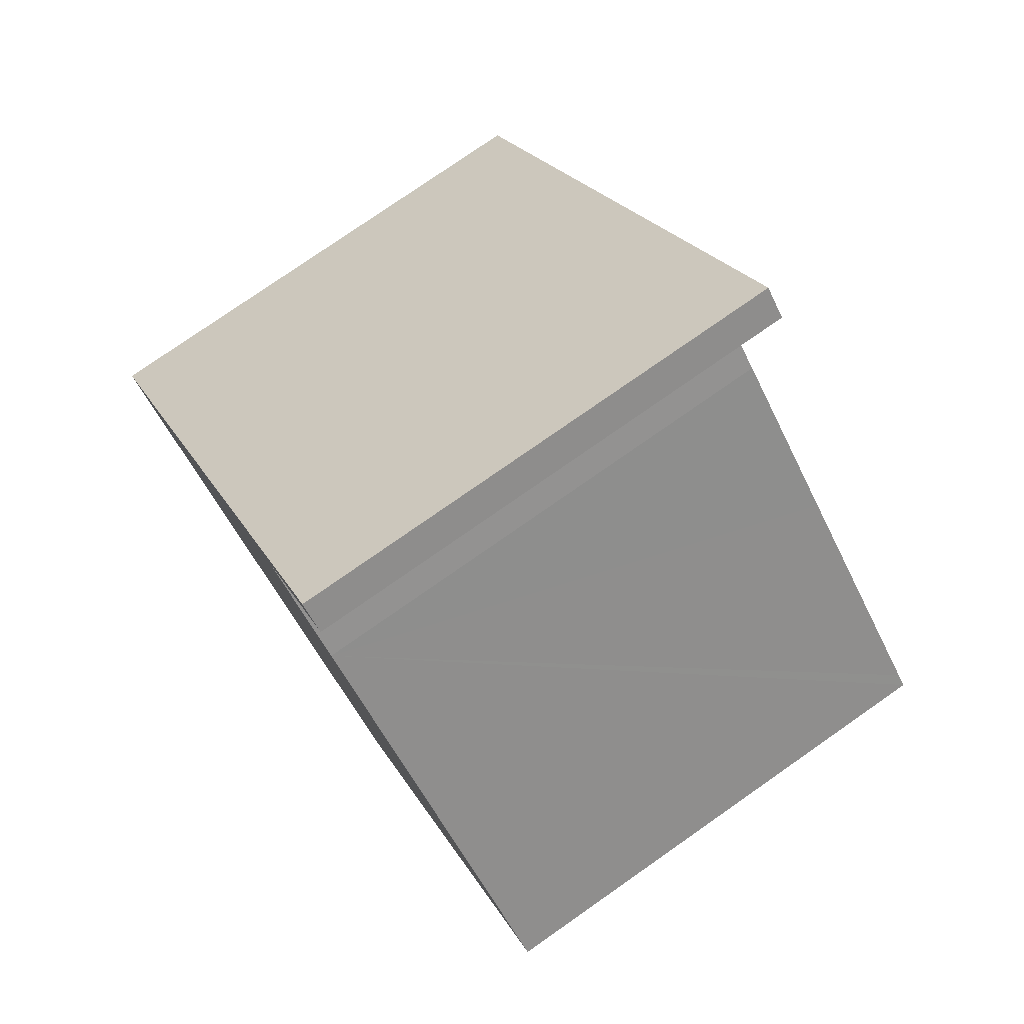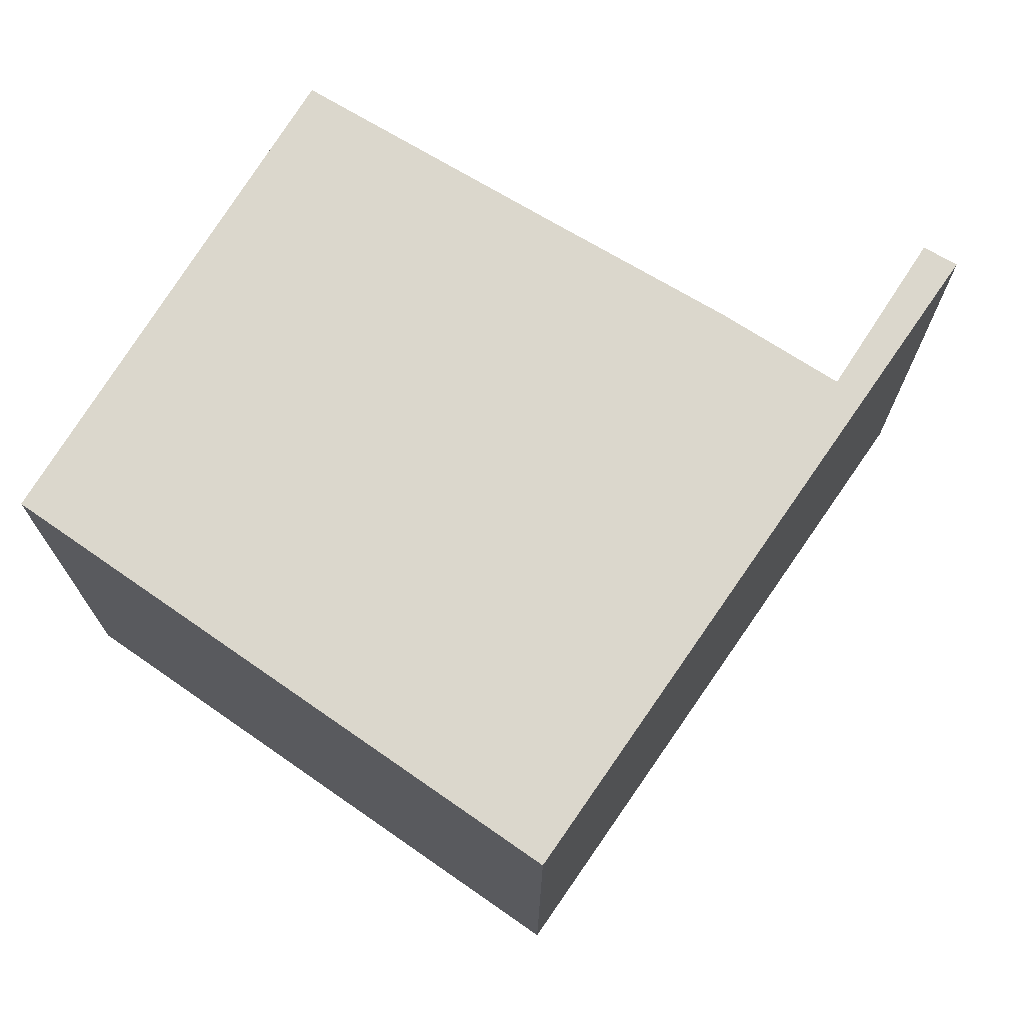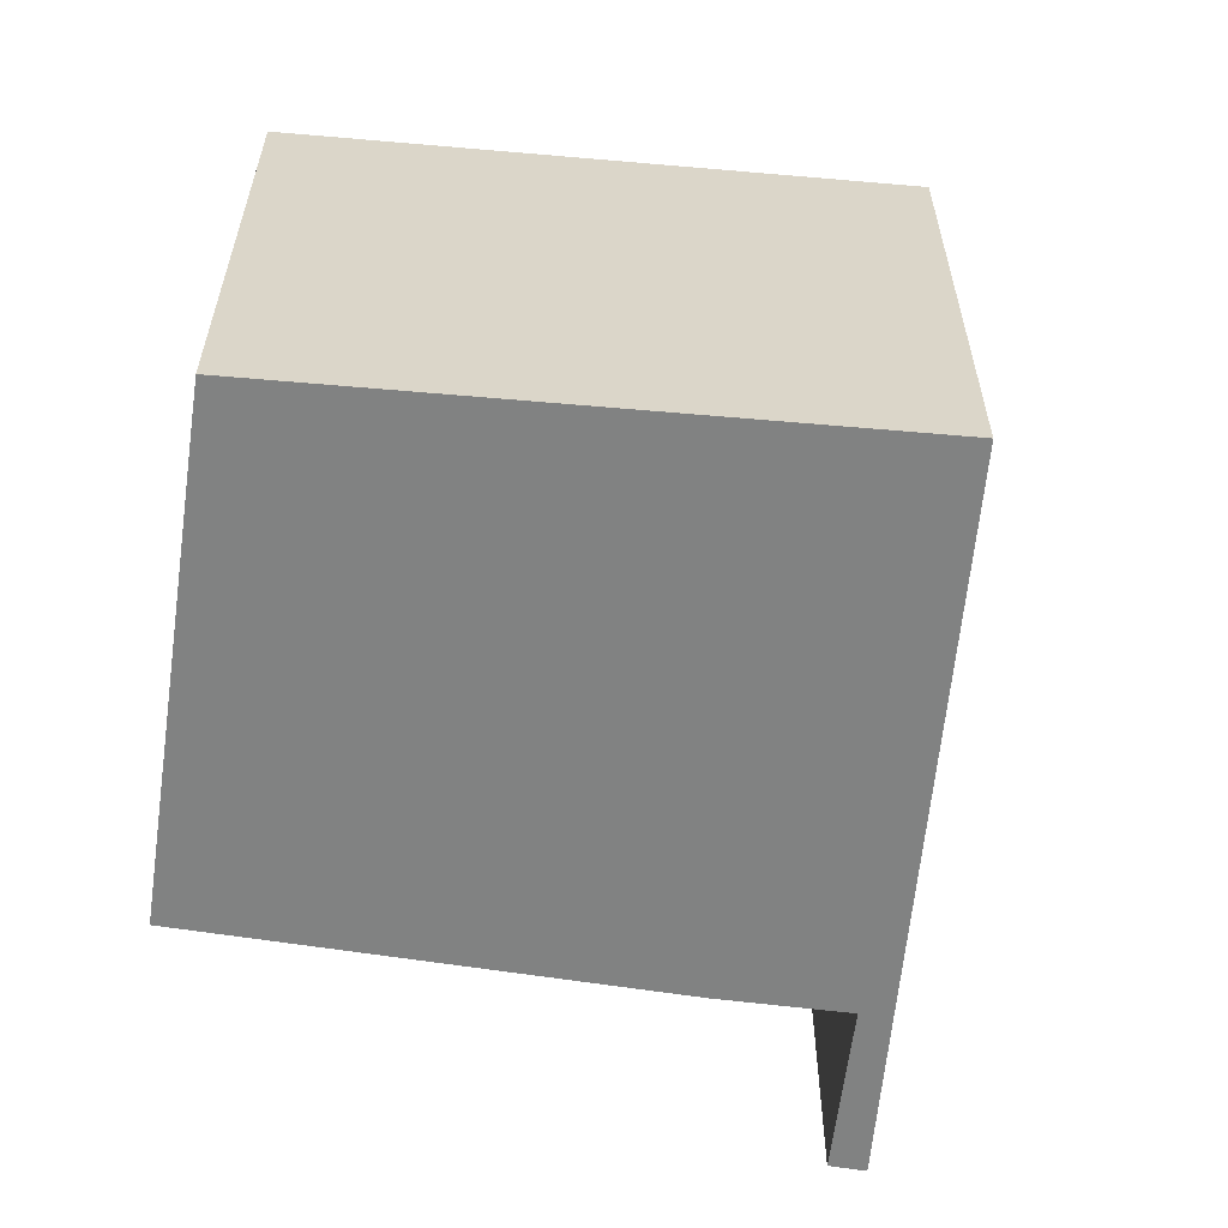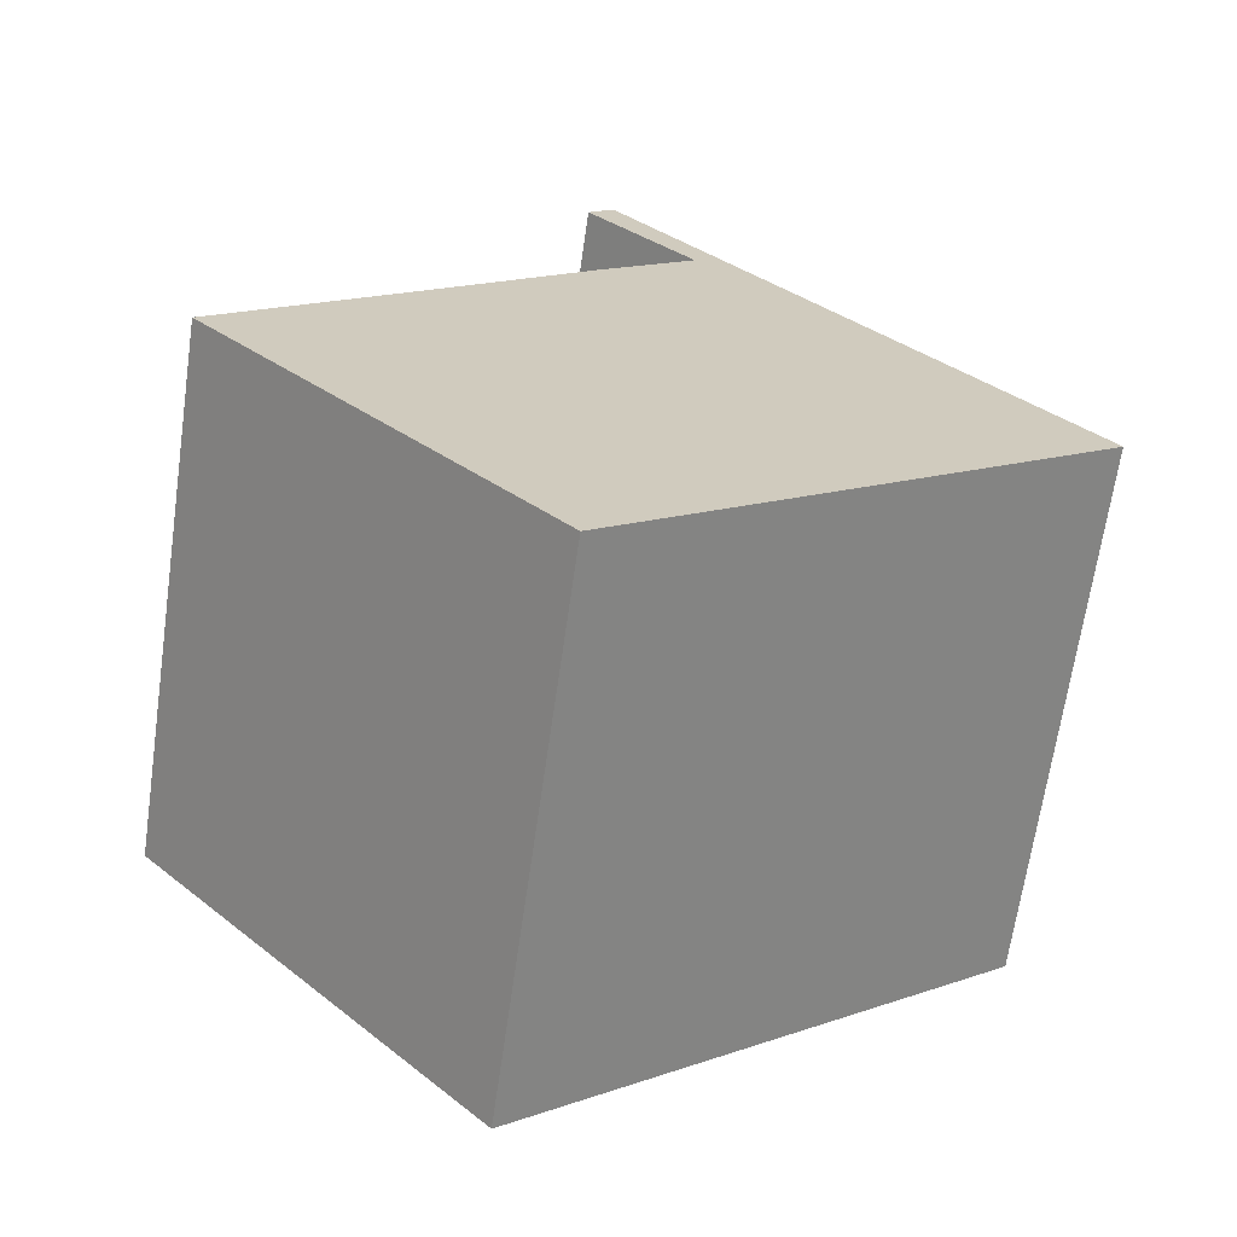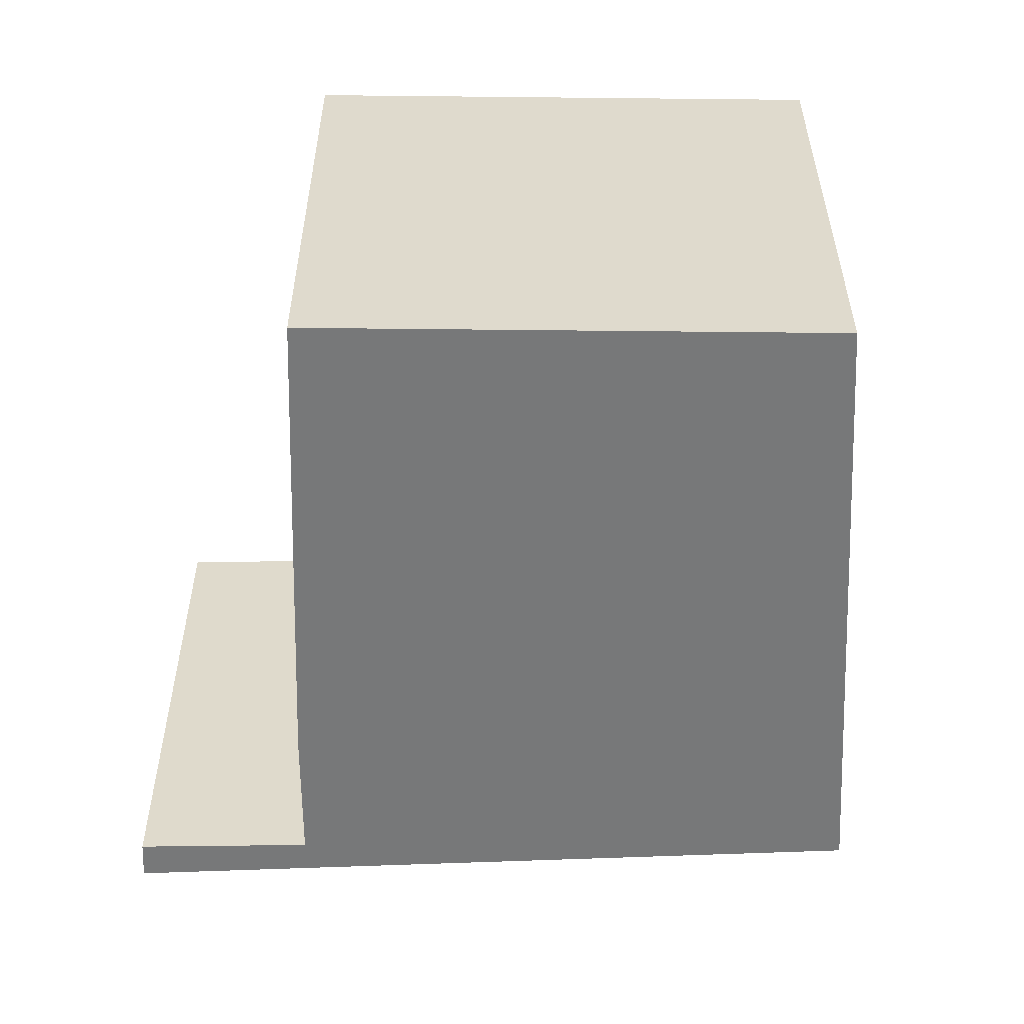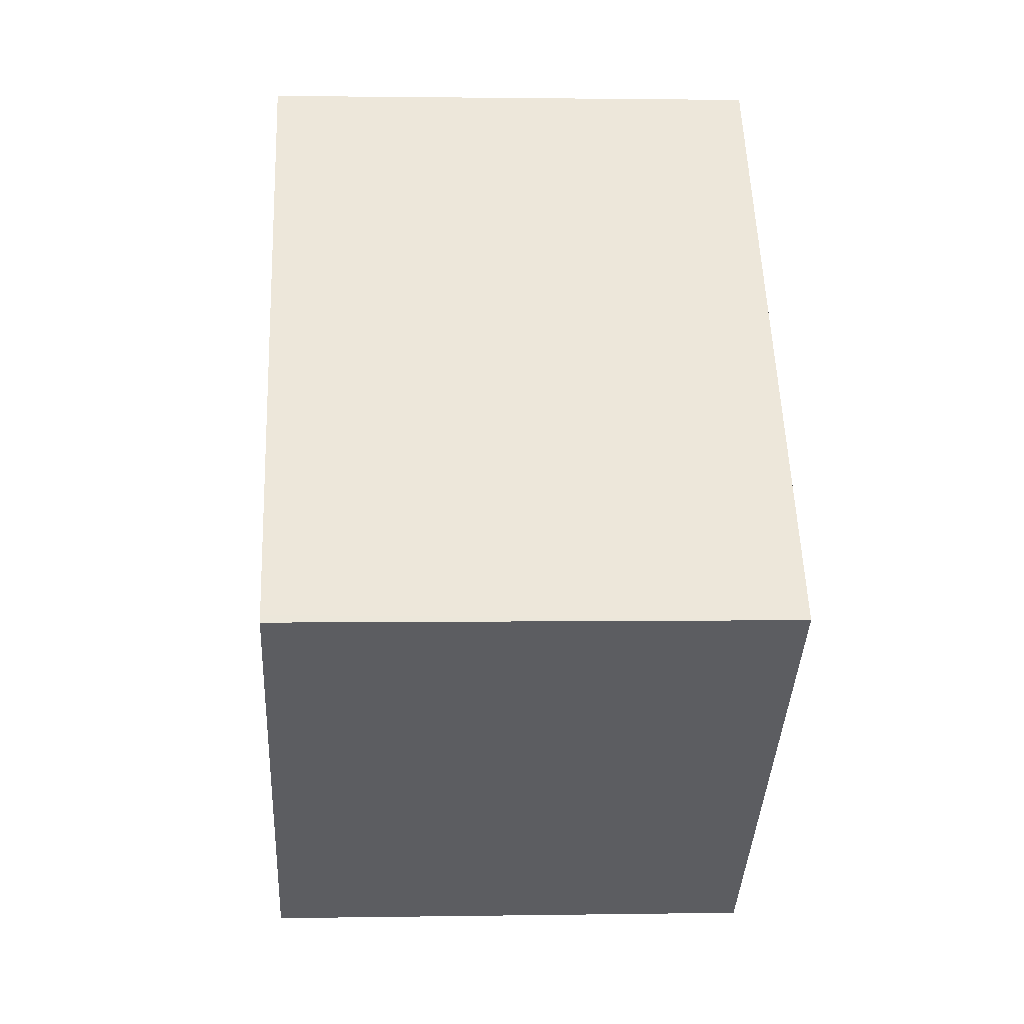
<metadata>
{"format":"obj","ext":"obj","renderer":"f3d","projection":"perspective","resolution":1024,"background":"white","views":[{"elev":78.0,"azim":55.1,"up":"+Z"},{"elev":73.3,"azim":-106.6,"up":"+Y"},{"elev":-60.6,"azim":-146.5,"up":"+Y"},{"elev":-67.0,"azim":171.8,"up":"+Z"},{"elev":-57.3,"azim":131.2,"up":"+Y"},{"elev":1.7,"azim":-93.4,"up":"+Z"}]}
</metadata>
<code>
v  2.644 2.934 -2.11
v  4.482 2.934 0.078
v  4.548 2.934 0.018
v  3.393 2.934 1.08
v  2.598 2.934 1.818
v  2.055 2.934 2.286
v  0 2.934 1.797e-16
v  0.031 2.934 0.039
v  2.515 2.934 3.137
v  2.662 2.934 2.999
v  2.662 -1.836e-16 2.999
v  2.055 -1.4e-16 2.286
v  4.548 -1.102e-18 0.018
v  2.644 1.292e-16 -2.11
v  2.598 -1.113e-16 1.818
v  3.393 -6.613e-17 1.08
v  4.482 -4.776e-18 0.078
v  2.515 -1.921e-16 3.137
v  0 0 0
v  0.031 -2.388e-18 0.039
g defaultobject
f 1 2 3
f 2 1 4
f 4 1 5
f 5 1 6
f 6 1 7
f 6 7 8
f 6 9 10
f 9 6 8
f 11 6 10
f 6 11 12
f 13 1 3
f 1 13 14
f 12 5 6
f 5 12 15
f 15 4 5
f 4 15 2
f 2 15 3
f 3 15 13
f 13 15 16
f 13 16 17
f 18 10 9
f 10 18 11
f 14 7 1
f 7 14 19
f 19 8 7
f 8 19 9
f 9 19 18
f 18 19 20
f 13 19 14
f 19 13 17
f 19 17 16
f 19 16 15
f 19 15 20
f 20 15 12
f 20 12 18
f 18 12 11

</code>
